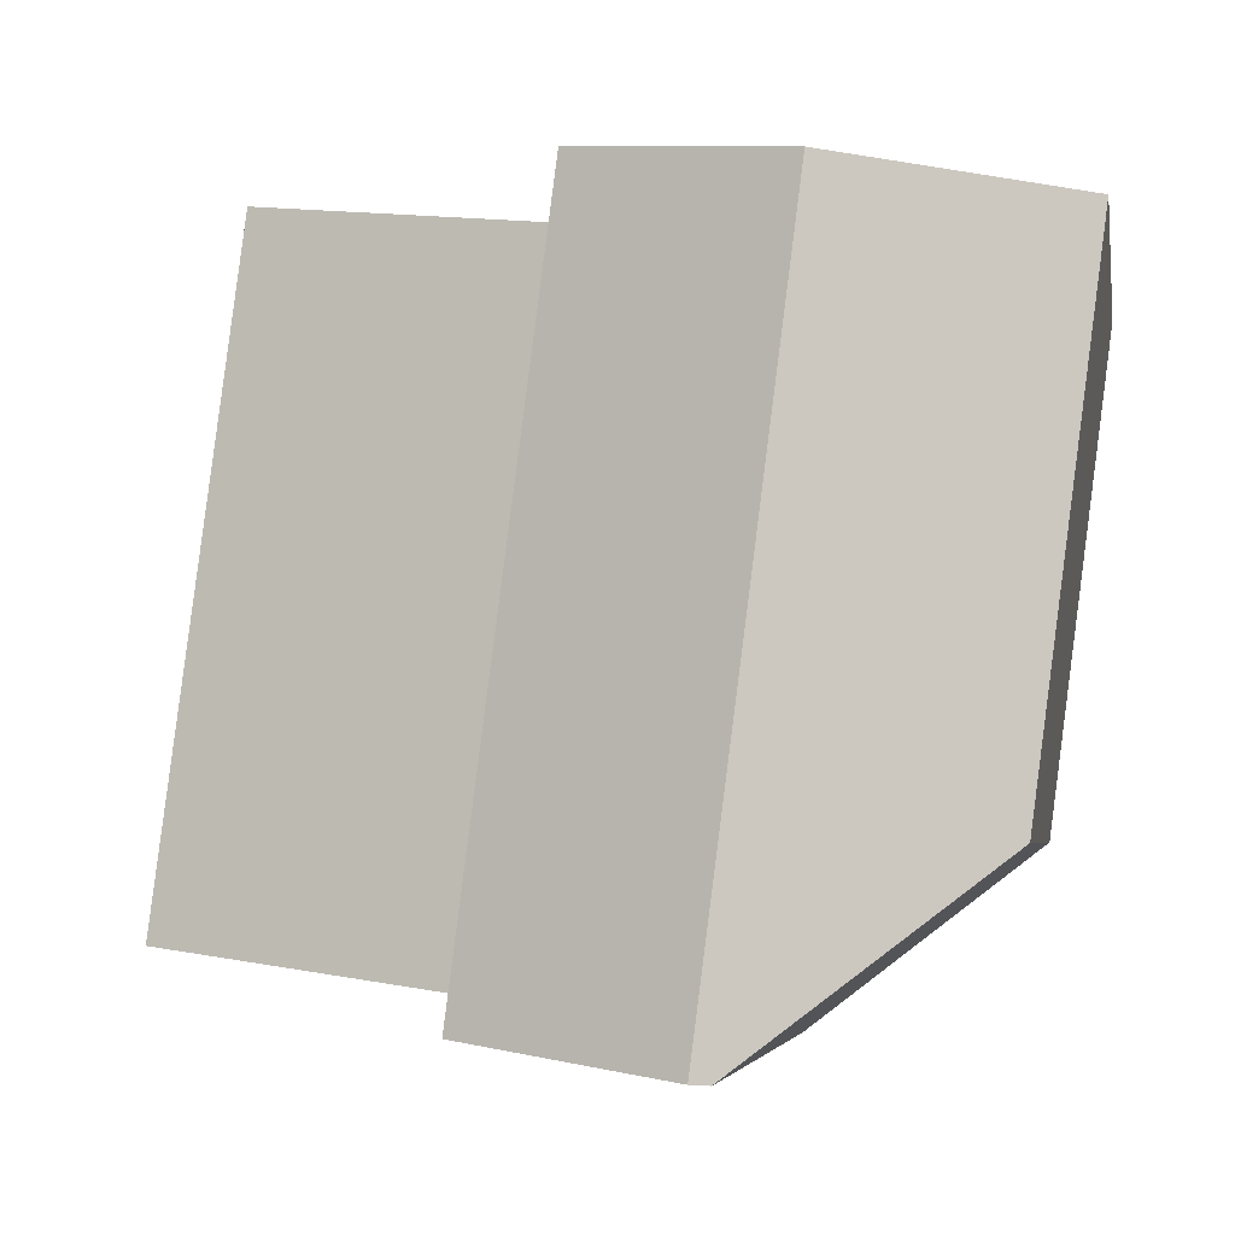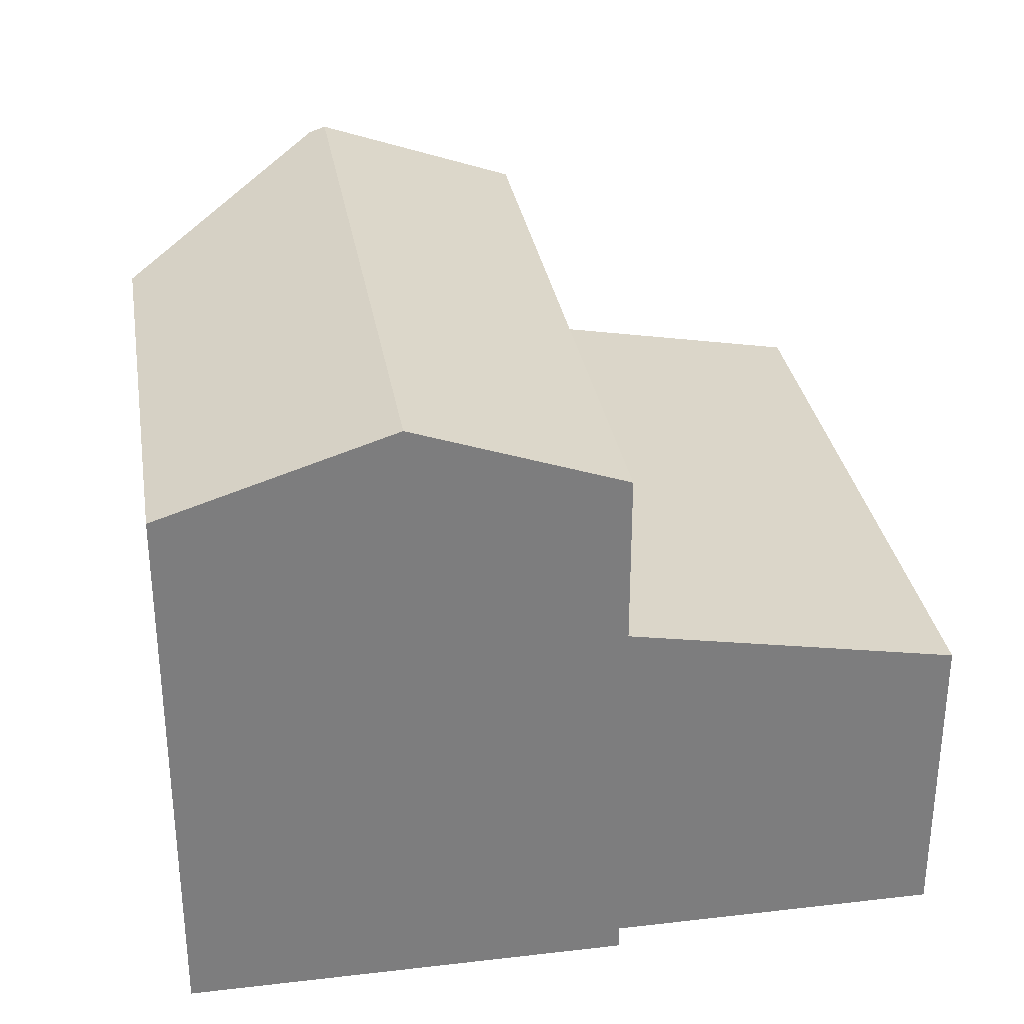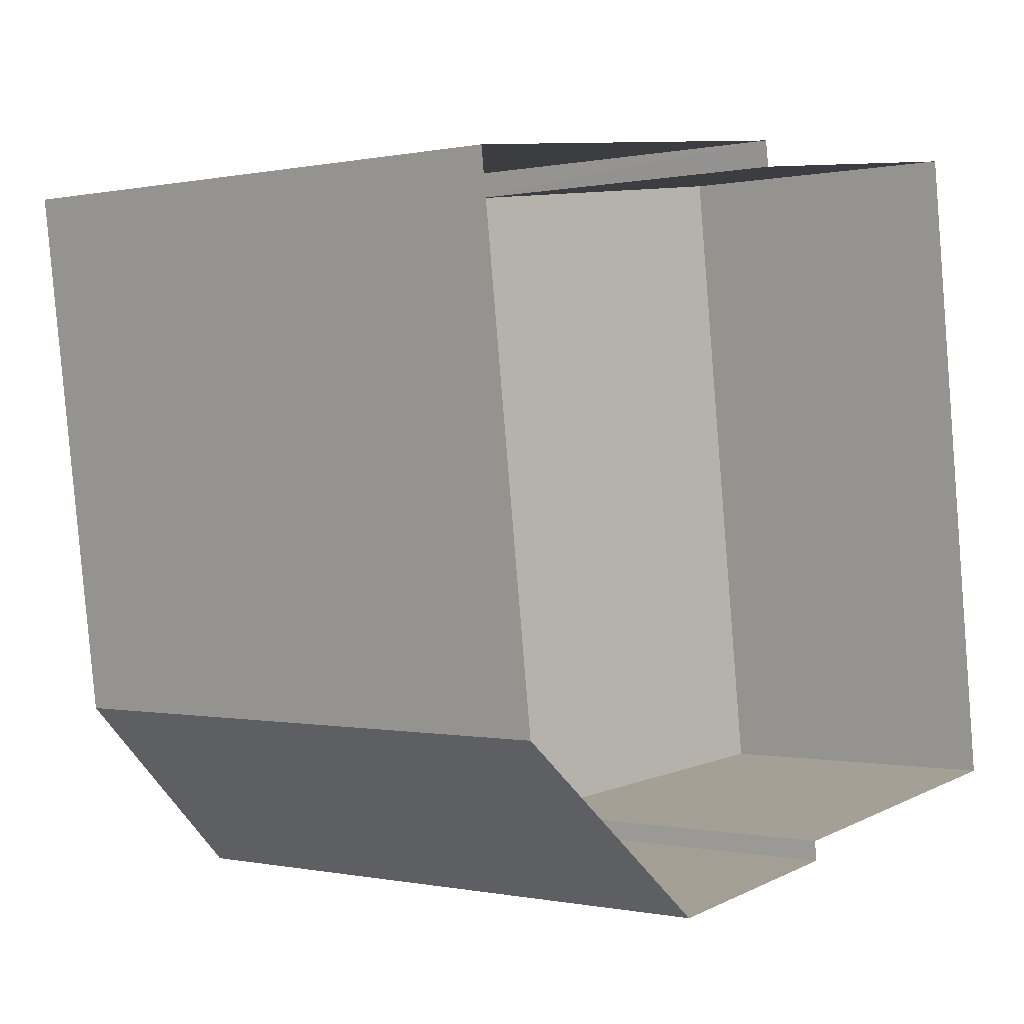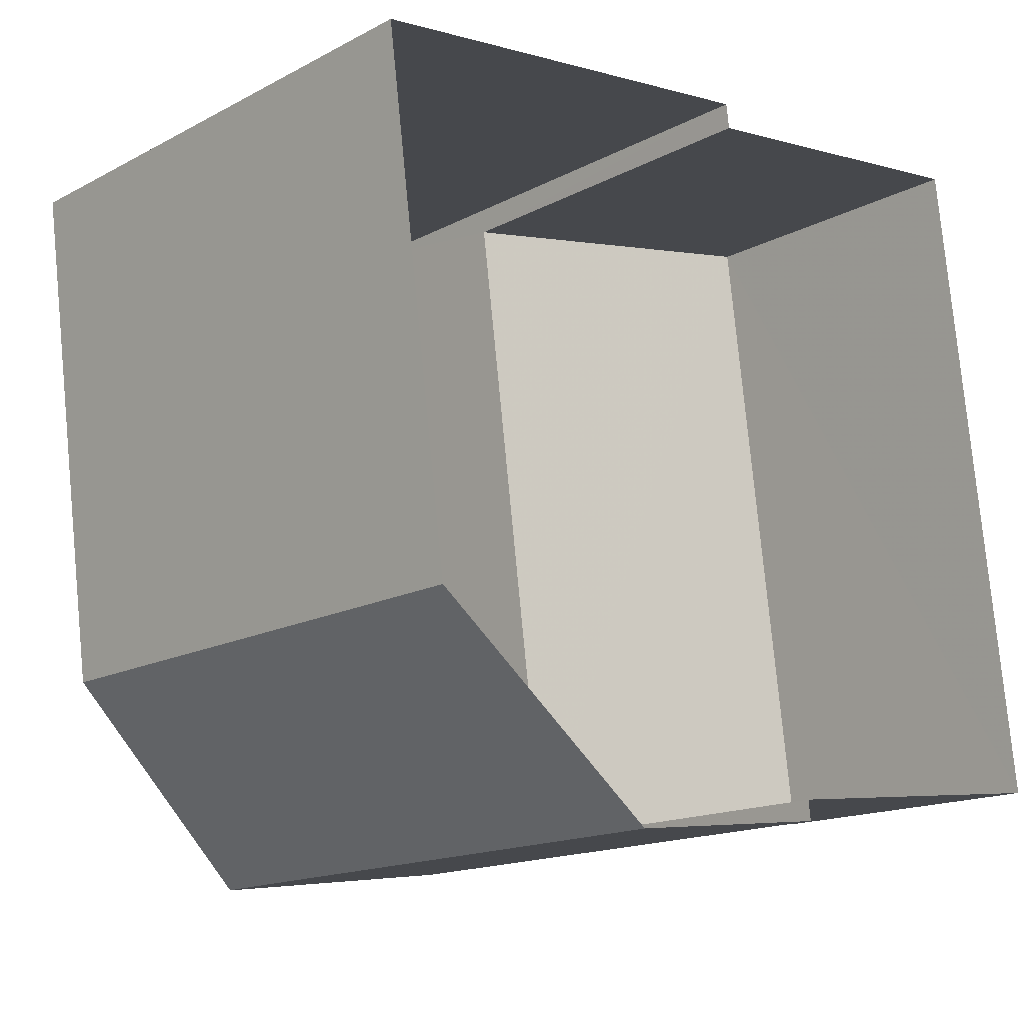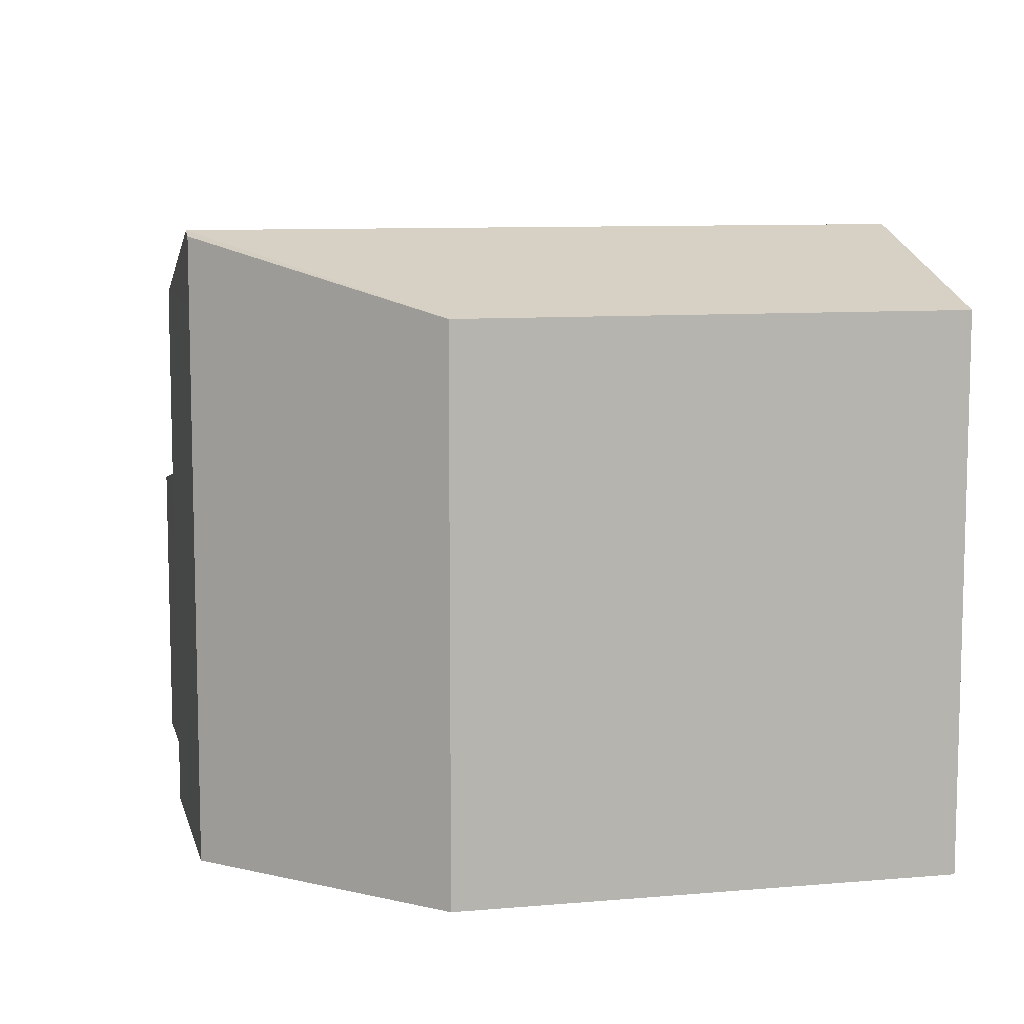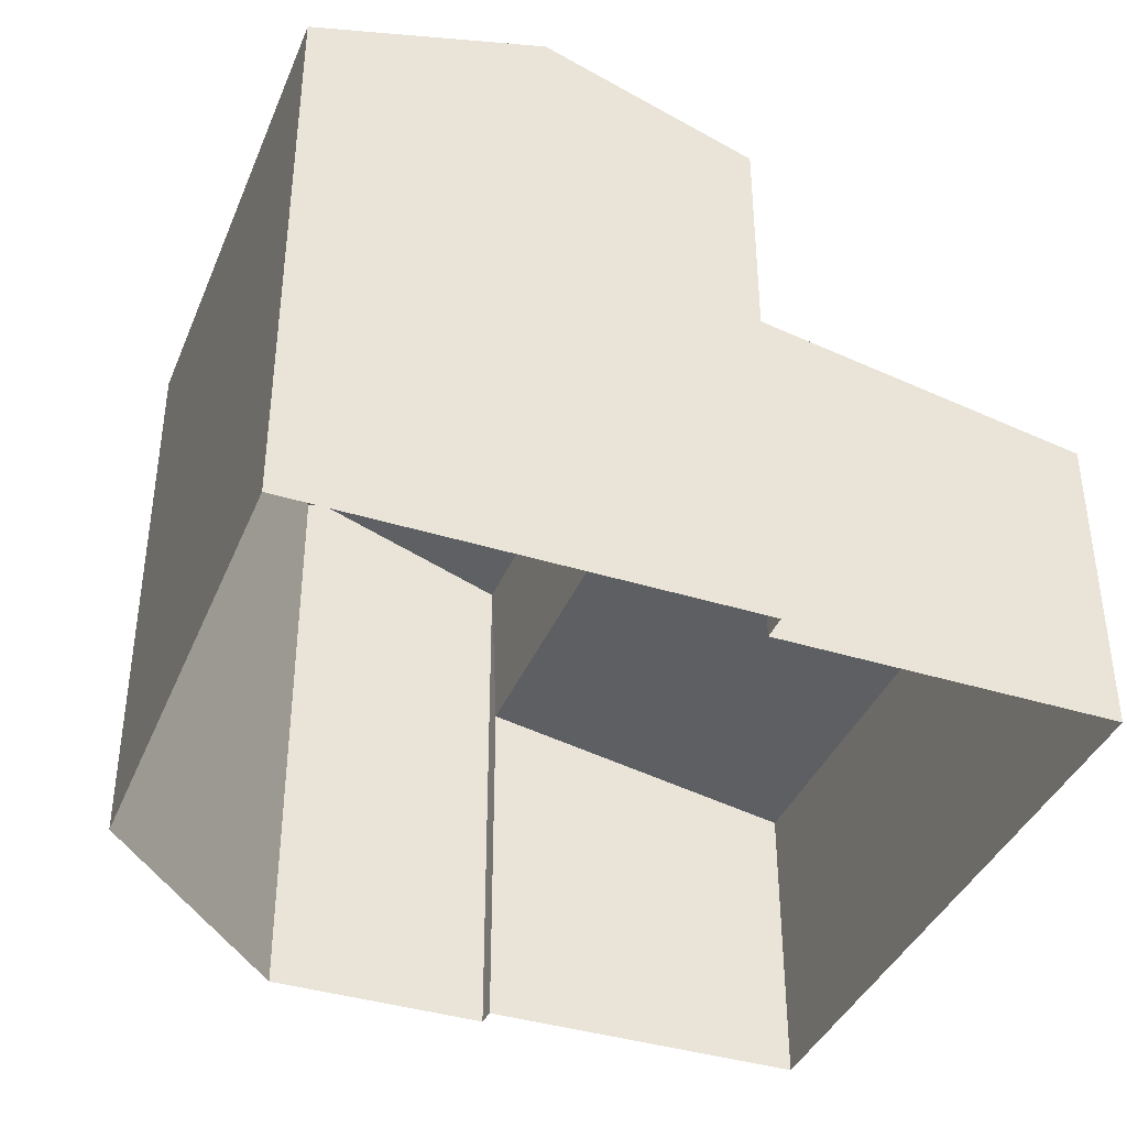
<metadata>
{"format":"obj","ext":"obj","renderer":"f3d","projection":"perspective","resolution":1024,"background":"white","views":[{"elev":-4.4,"azim":10.0,"up":"+Y"},{"elev":31.3,"azim":163.2,"up":"+Z"},{"elev":-0.1,"azim":128.9,"up":"+Y"},{"elev":-15.7,"azim":137.7,"up":"+Y"},{"elev":9.1,"azim":69.5,"up":"+Z"},{"elev":-39.1,"azim":151.4,"up":"+Z"}]}
</metadata>
<code>
v -8.926e+04 -9.936e+04 7.009
v -8.926e+04 -9.935e+04 7.009
v -8.925e+04 -9.936e+04 7.009
v -8.925e+04 -9.936e+04 7.008
v -8.925e+04 -9.936e+04 7.009
v -8.925e+04 -9.935e+04 7.008
v -8.925e+04 -9.935e+04 7.008
v -8.925e+04 -9.935e+04 7.008
v -8.925e+04 -9.936e+04 7.008
v -8.925e+04 -9.935e+04 13.2
v -8.925e+04 -9.935e+04 14.01
v -8.925e+04 -9.936e+04 14.01
v -8.925e+04 -9.936e+04 13.2
v -8.925e+04 -9.936e+04 13.95
v -8.925e+04 -9.936e+04 11.13
v -8.926e+04 -9.935e+04 10.45
v -8.926e+04 -9.936e+04 10.45
v -8.925e+04 -9.935e+04 11.13
v -8.925e+04 -9.936e+04 13.2
v -8.925e+04 -9.935e+04 13.2
v -8.925e+04 -9.936e+04 13.2
f 1 2 3
f 4 5 3
f 6 7 8
f 3 2 6
f 4 3 9
f 9 6 8
f 3 6 9
f 10 11 12
f 13 12 14
f 13 10 12
f 15 16 17
f 15 18 16
f 19 12 11
f 19 11 20
f 9 10 13
f 9 8 10
f 19 5 4
f 21 19 4
f 12 21 14
f 12 19 21
f 3 17 1
f 3 15 17
f 16 2 1
f 17 16 1
f 6 2 16
f 18 6 16
f 10 8 7
f 20 10 7
f 3 5 15
f 5 19 15
f 6 18 7
f 18 19 20
f 15 19 18
f 7 18 20
f 11 10 20
f 9 13 4
f 13 14 21
f 4 13 21

</code>
